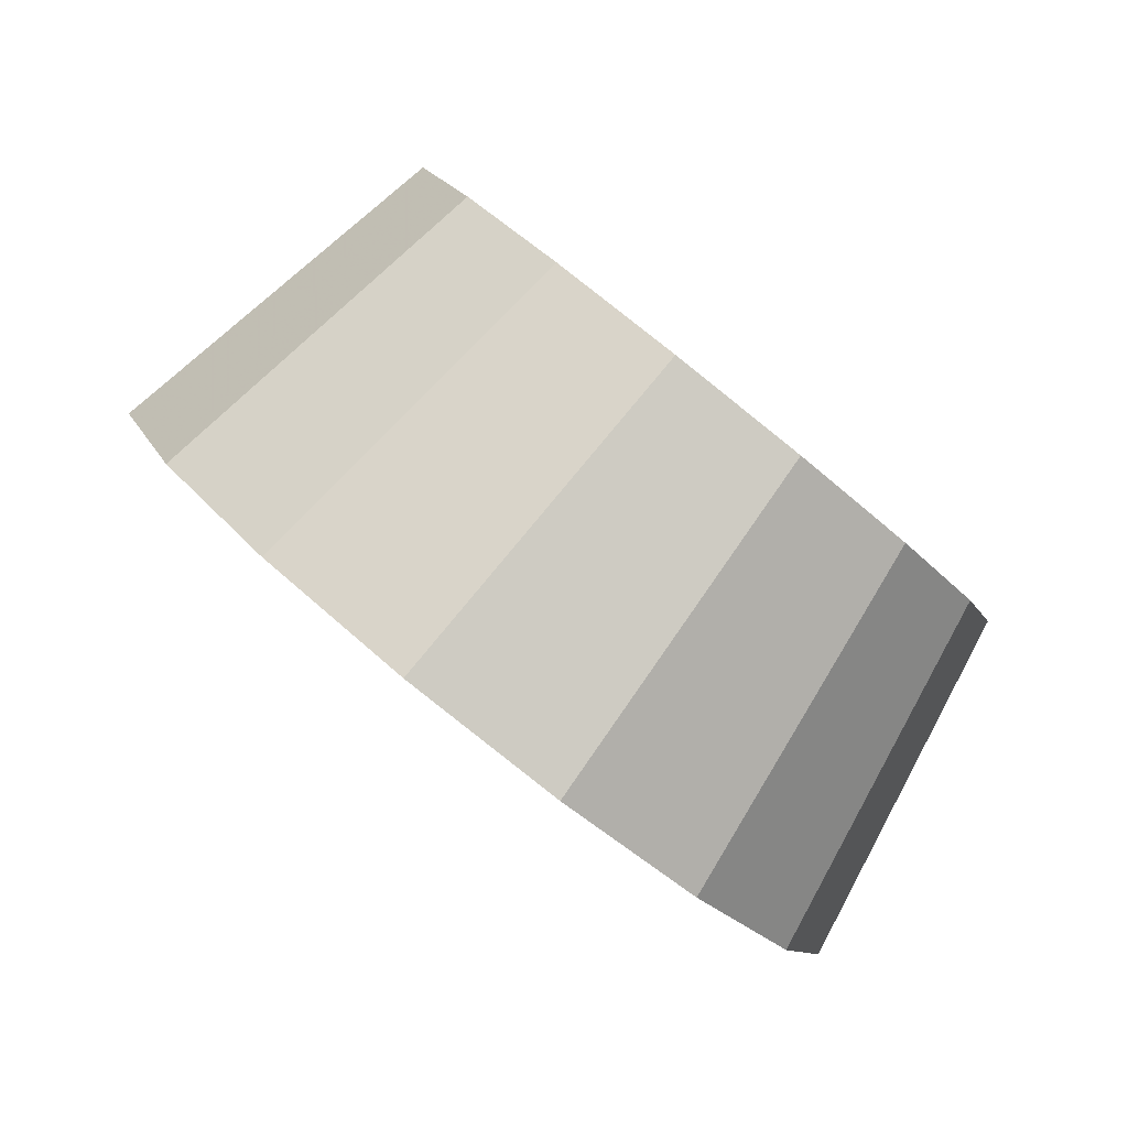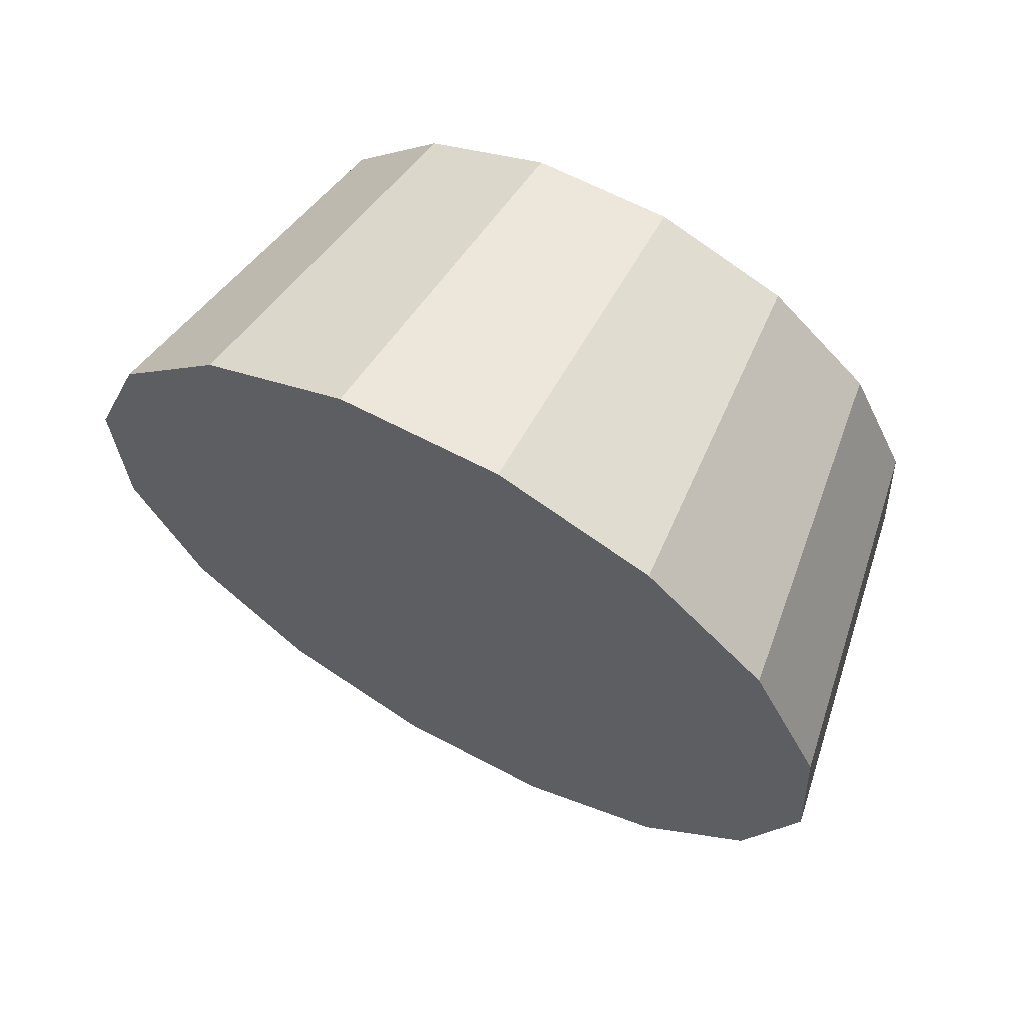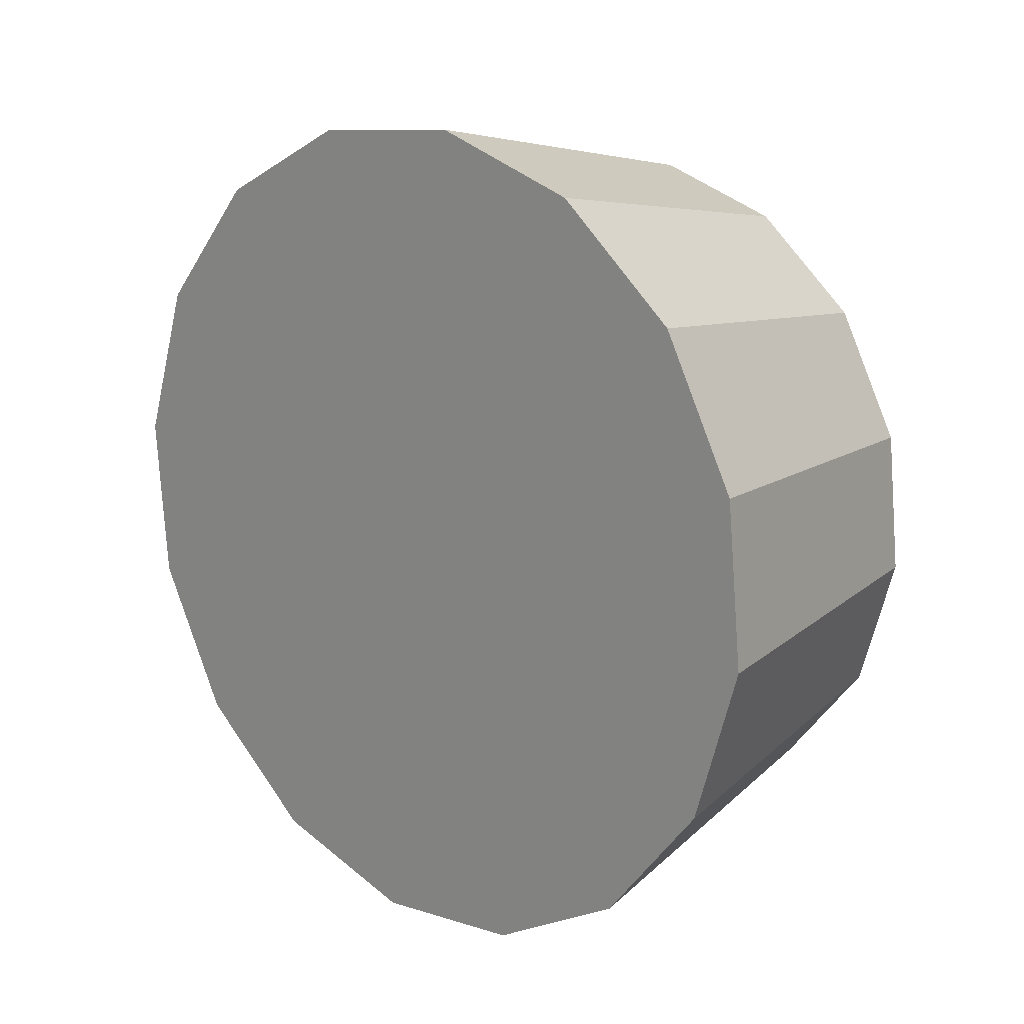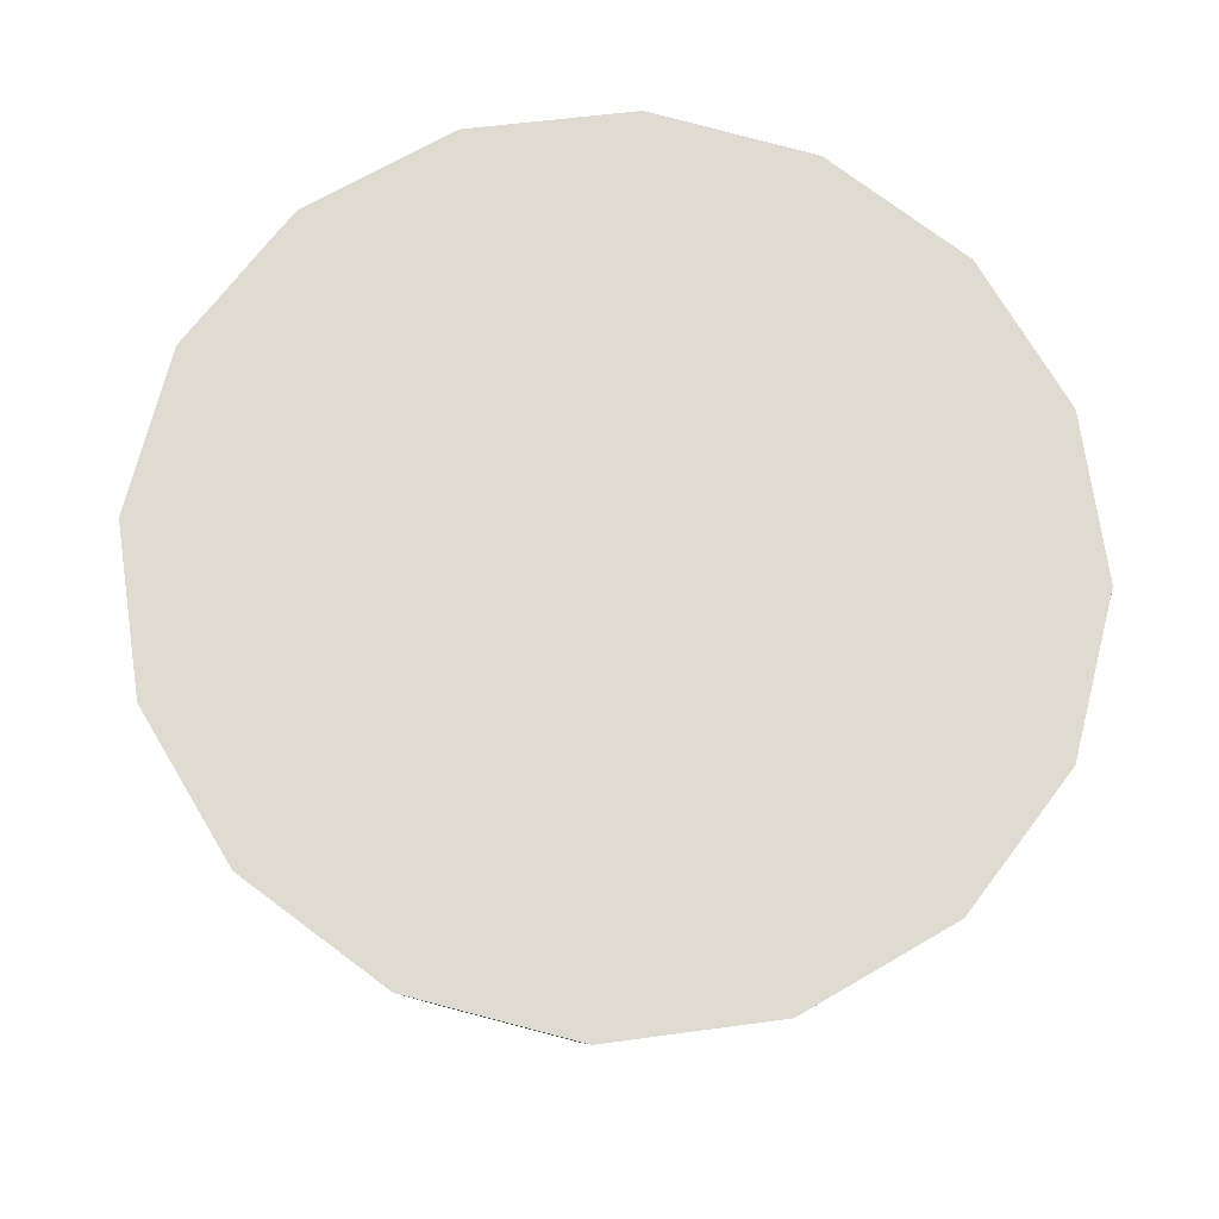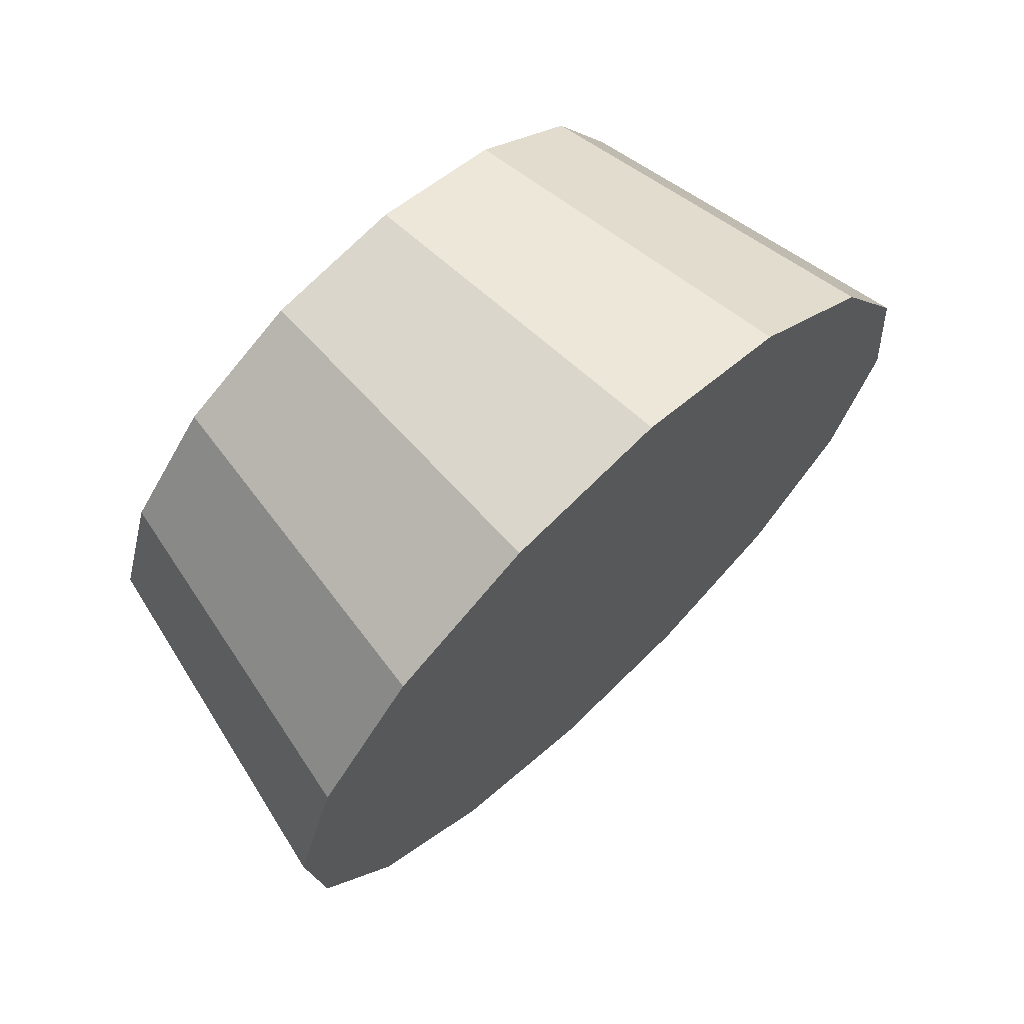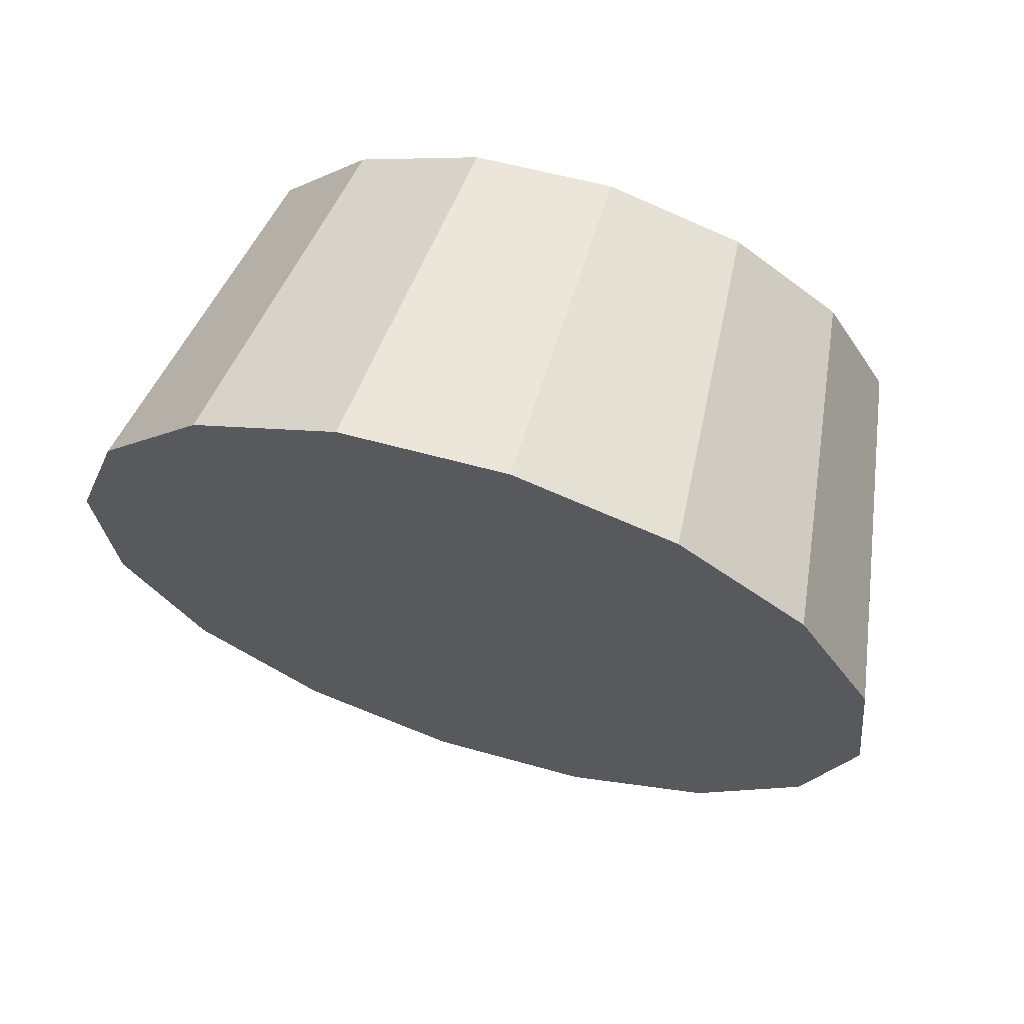
<metadata>
{"format":"obj","ext":"obj","renderer":"f3d","projection":"perspective","resolution":1024,"background":"white","views":[{"elev":-17.3,"azim":113.6,"up":"+Z"},{"elev":8.7,"azim":45.5,"up":"+Z"},{"elev":-53.4,"azim":-110.2,"up":"+Y"},{"elev":-62.4,"azim":175.6,"up":"+Y"},{"elev":-39.9,"azim":70.3,"up":"+Y"},{"elev":21.5,"azim":-156.1,"up":"+Y"}]}
</metadata>
<code>
v 0.3687 3.898 -0.2583
v 0.3637 3.916 -0.2755
v 0.3494 3.932 -0.29
v 0.328 3.942 -0.2997
v 0.3027 3.946 -0.3032
v 0.2775 3.942 -0.2997
v 0.2561 3.932 -0.29
v 0.2418 3.916 -0.2755
v 0.2367 3.898 -0.2583
v 0.2418 3.879 -0.2411
v 0.2561 3.864 -0.2266
v 0.2775 3.853 -0.2168
v 0.3027 3.849 -0.2134
v 0.328 3.853 -0.2168
v 0.3494 3.864 -0.2266
v 0.3637 3.879 -0.2411
v 0.3027 3.898 -0.2583
v 0.3027 3.898 -0.2583
v 0.3027 3.898 -0.2583
v 0.3027 3.898 -0.2583
v 0.3027 3.898 -0.2583
v 0.3027 3.898 -0.2583
v 0.3027 3.898 -0.2583
v 0.3027 3.898 -0.2583
v 0.3027 3.898 -0.2583
v 0.3027 3.898 -0.2583
v 0.3027 3.898 -0.2583
v 0.3027 3.898 -0.2583
v 0.3027 3.898 -0.2583
v 0.3027 3.898 -0.2583
v 0.3027 3.898 -0.2583
v 0.3027 3.898 -0.2583
v 0.3573 3.935 -0.2183
v 0.3531 3.95 -0.2325
v 0.3413 3.963 -0.2445
v 0.3236 3.972 -0.2526
v 0.3027 3.975 -0.2554
v 0.2818 3.972 -0.2526
v 0.2641 3.963 -0.2445
v 0.2523 3.95 -0.2325
v 0.2482 3.935 -0.2183
v 0.2523 3.92 -0.2041
v 0.2641 3.907 -0.192
v 0.2818 3.898 -0.184
v 0.3027 3.895 -0.1812
v 0.3236 3.898 -0.184
v 0.3413 3.907 -0.192
v 0.3531 3.92 -0.2041
v 0.3027 3.935 -0.2183
v 0.3027 3.935 -0.2183
v 0.3027 3.935 -0.2183
v 0.3027 3.935 -0.2183
v 0.3027 3.935 -0.2183
v 0.3027 3.935 -0.2183
v 0.3027 3.935 -0.2183
v 0.3027 3.935 -0.2183
v 0.3027 3.935 -0.2183
v 0.3027 3.935 -0.2183
v 0.3027 3.935 -0.2183
v 0.3027 3.935 -0.2183
v 0.3027 3.935 -0.2183
v 0.3027 3.935 -0.2183
v 0.3027 3.935 -0.2183
v 0.3027 3.935 -0.2183
f 33 34 49
f 49 34 50
f 34 35 50
f 50 35 51
f 35 36 51
f 51 36 52
f 36 37 52
f 52 37 53
f 37 38 53
f 53 38 54
f 38 39 54
f 54 39 55
f 39 40 55
f 55 40 56
f 40 41 56
f 56 41 57
f 41 42 57
f 57 42 58
f 42 43 58
f 58 43 59
f 43 44 59
f 59 44 60
f 44 45 60
f 60 45 61
f 45 46 61
f 61 46 62
f 46 47 62
f 62 47 63
f 47 48 63
f 63 48 64
f 48 33 64
f 64 33 49
f 2 1 17
f 2 17 18
f 3 2 18
f 3 18 19
f 4 3 19
f 4 19 20
f 5 4 20
f 5 20 21
f 6 5 21
f 6 21 22
f 7 6 22
f 7 22 23
f 8 7 23
f 8 23 24
f 9 8 24
f 9 24 25
f 10 9 25
f 10 25 26
f 11 10 26
f 11 26 27
f 12 11 27
f 12 27 28
f 13 12 28
f 13 28 29
f 14 13 29
f 14 29 30
f 15 14 30
f 15 30 31
f 16 15 31
f 16 31 32
f 1 16 32
f 1 32 17
f 49 50 17
f 17 50 18
f 50 51 18
f 18 51 19
f 51 52 19
f 19 52 20
f 52 53 20
f 20 53 21
f 53 54 21
f 21 54 22
f 54 55 22
f 22 55 23
f 55 56 23
f 23 56 24
f 56 57 24
f 24 57 25
f 57 58 25
f 25 58 26
f 58 59 26
f 26 59 27
f 59 60 27
f 27 60 28
f 60 61 28
f 28 61 29
f 61 62 29
f 29 62 30
f 62 63 30
f 30 63 31
f 63 64 31
f 31 64 32
f 64 49 32
f 32 49 17
f 1 2 33
f 33 2 34
f 2 3 34
f 34 3 35
f 3 4 35
f 35 4 36
f 4 5 36
f 36 5 37
f 5 6 37
f 37 6 38
f 6 7 38
f 38 7 39
f 7 8 39
f 39 8 40
f 8 9 40
f 40 9 41
f 9 10 41
f 41 10 42
f 10 11 42
f 42 11 43
f 11 12 43
f 43 12 44
f 12 13 44
f 44 13 45
f 13 14 45
f 45 14 46
f 14 15 46
f 46 15 47
f 15 16 47
f 47 16 48
f 16 1 48
f 48 1 33

</code>
